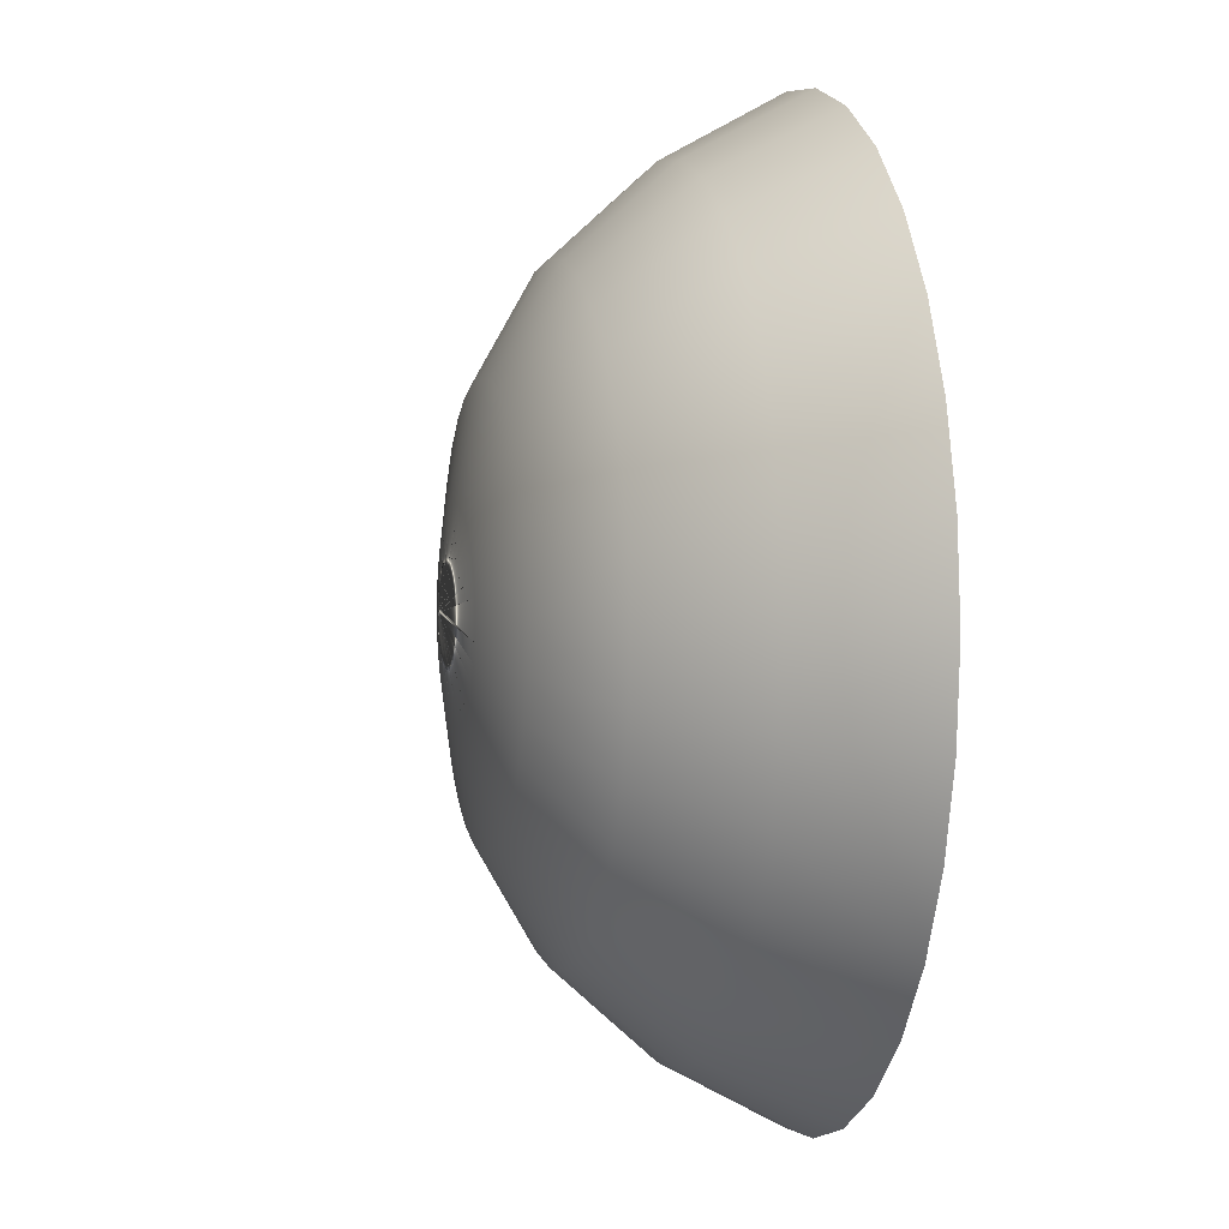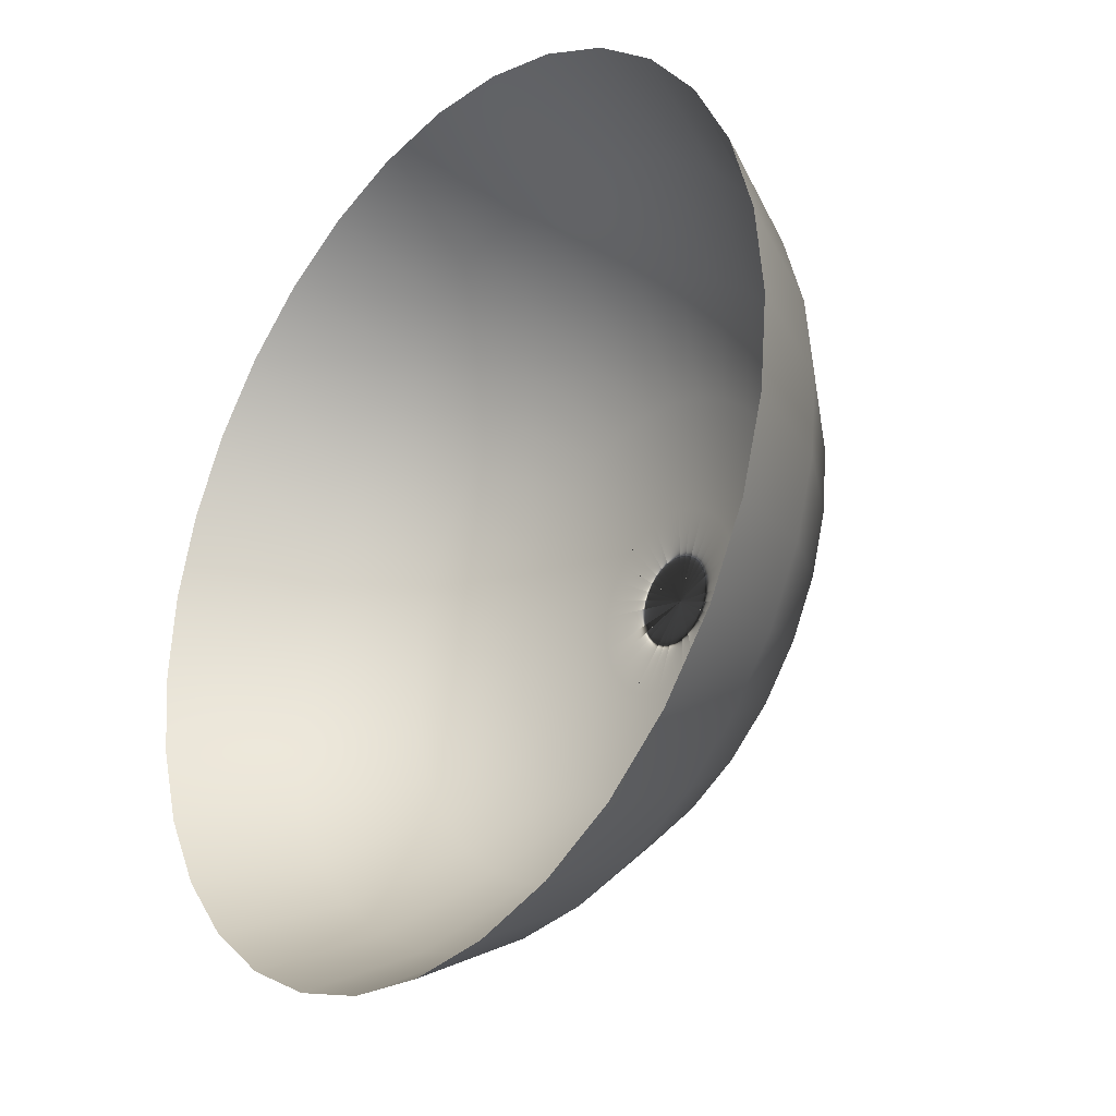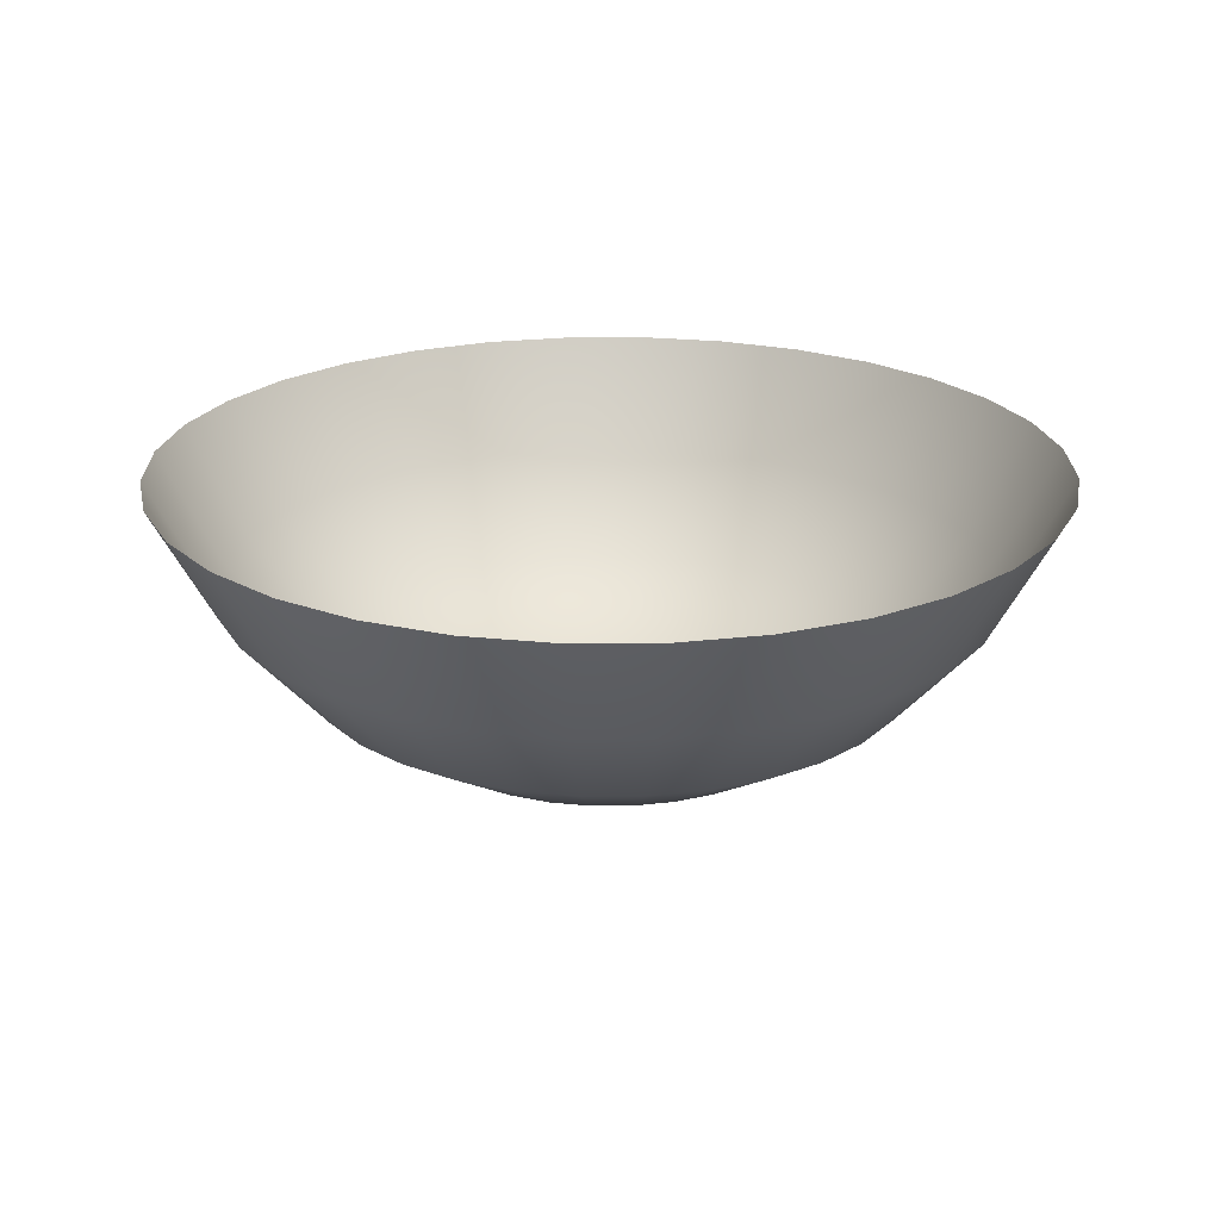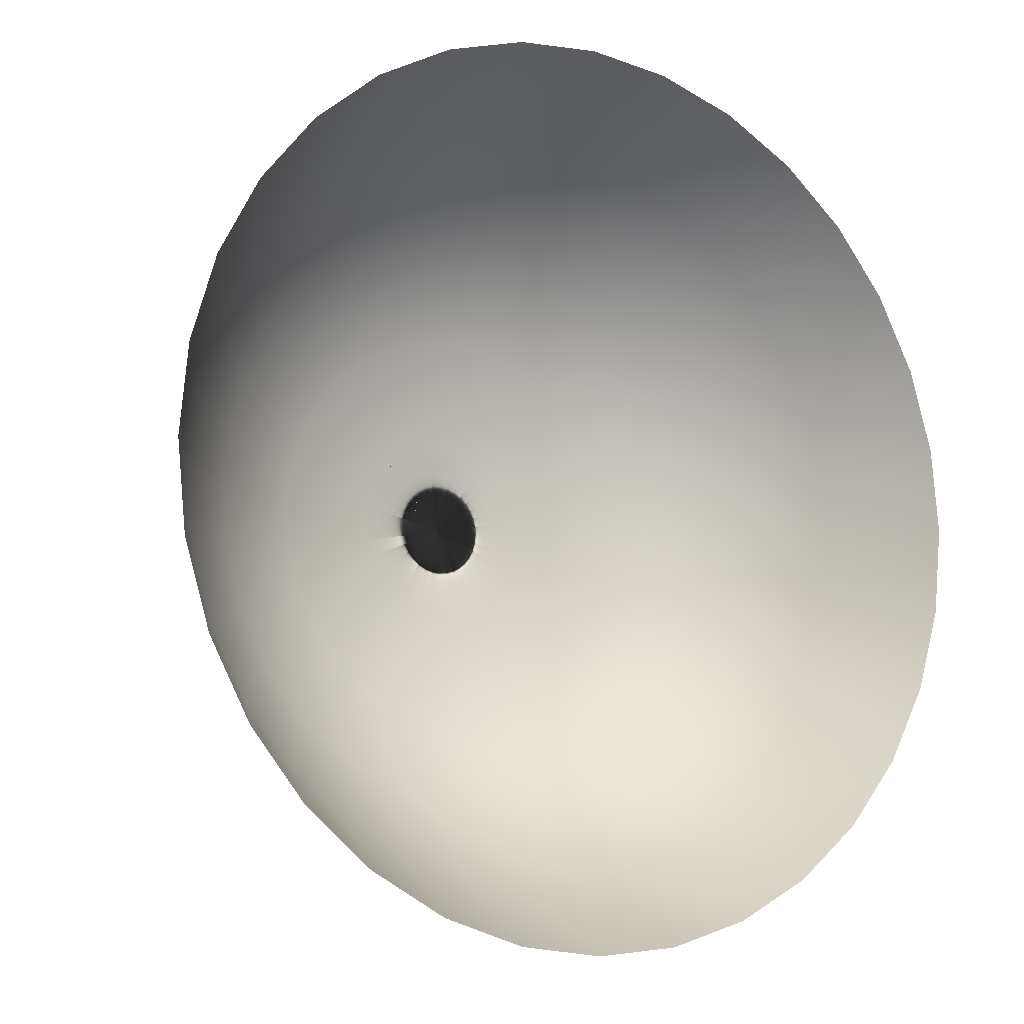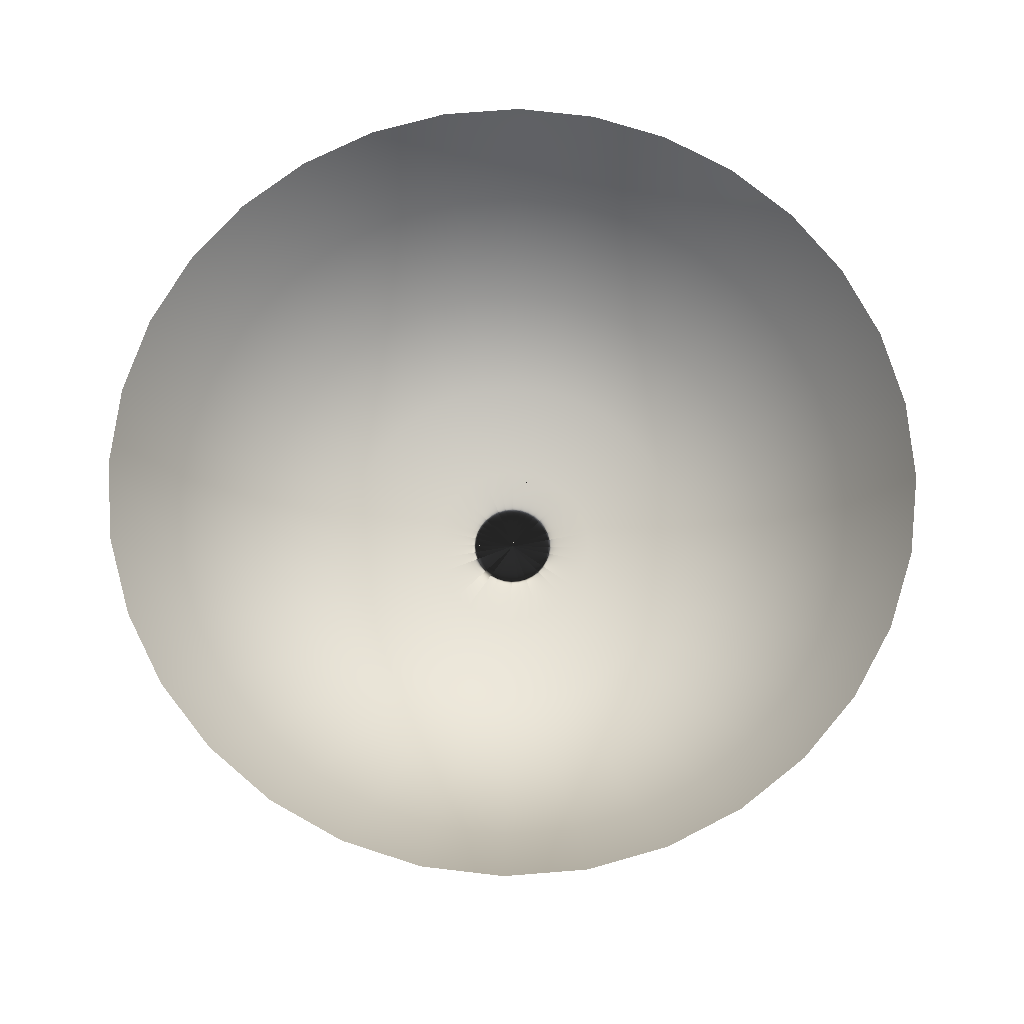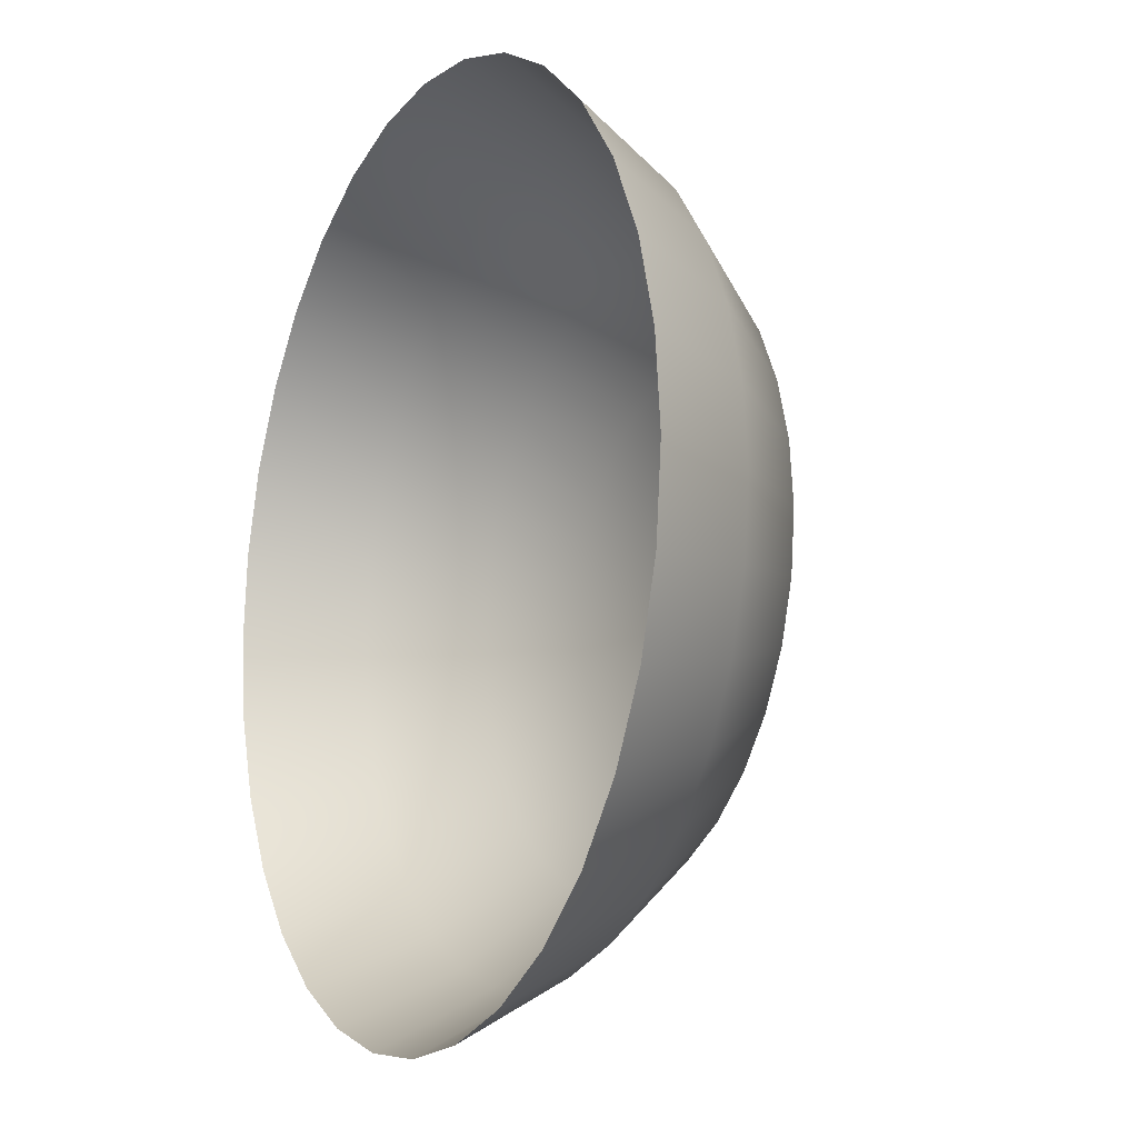
<metadata>
{"format":"obj","ext":"obj","renderer":"f3d","projection":"perspective","resolution":1024,"background":"white","views":[{"elev":2.2,"azim":77.0,"up":"+Z"},{"elev":-28.4,"azim":-129.0,"up":"+Z"},{"elev":22.0,"azim":-17.4,"up":"+Y"},{"elev":-10.3,"azim":146.8,"up":"+Z"},{"elev":72.3,"azim":147.3,"up":"+Y"},{"elev":-12.5,"azim":-117.1,"up":"+Z"}]}
</metadata>
<code>
o Sphere
v -0.2063 0.07444 0
v -0.1778 0.02224 -0
v -0.1383 -0.0216 0
v -0.09255 -0.0486 -0
v -0.04351 -0.05861 0
v -0.000171 -0.06484 0.001133
v -0.2023 0.07444 -0.04024
v -0.1744 0.02224 -0.03469
v -0.1357 -0.0216 -0.02699
v -0.09077 -0.0486 -0.01806
v -0.04268 -0.05861 -0.00849
v -0.000193 -0.06484 0.001335
v -0.1906 0.07444 -0.07893
v -0.1643 0.02224 -0.06805
v -0.1278 -0.0216 -0.05294
v -0.0855 -0.0486 -0.03542
v -0.04021 -0.05862 -0.01666
v -0.000256 -0.06484 0.001528
v -0.1715 0.07444 -0.1146
v -0.1478 0.02224 -0.09879
v -0.115 -0.0216 -0.07686
v -0.07695 -0.0486 -0.05142
v -0.03619 -0.05862 -0.02418
v -0.000351 -0.06484 0.001705
v -0.1458 0.07444 -0.1458
v -0.1257 0.02224 -0.1257
v -0.09782 -0.0216 -0.09782
v -0.06544 -0.0486 -0.06544
v -0.03078 -0.05862 -0.03078
v -0.000479 -0.06484 0.001861
v -0.1146 0.07444 -0.1715
v -0.09879 0.02224 -0.1478
v -0.07686 -0.0216 -0.115
v -0.05142 -0.0486 -0.07695
v -0.02418 -0.05862 -0.03619
v -0.000635 -0.06484 0.001989
v -0.07893 0.07444 -0.1906
v -0.06805 0.02224 -0.1643
v -0.05294 -0.0216 -0.1278
v -0.03542 -0.0486 -0.0855
v -0.01665 -0.05862 -0.04021
v -0.000813 -0.06484 0.002085
v -0.04024 0.07444 -0.2023
v -0.03469 0.02224 -0.1744
v -0.02699 -0.0216 -0.1357
v -0.01806 -0.0486 -0.09077
v -0.00849 -0.05861 -0.04268
v -0.001005 -0.06484 0.002147
v 0 0.07444 -0.2063
v 0 0.02224 -0.1778
v 0 -0.0216 -0.1383
v 0 -0.0486 -0.09255
v 0 -0.05861 -0.04351
v -0.001207 -0.06484 0.00217
v 0.04024 0.07444 -0.2023
v 0.03469 0.02224 -0.1744
v 0.02699 -0.0216 -0.1357
v 0.01806 -0.0486 -0.09077
v 0.008491 -0.05861 -0.04268
v -0.001409 -0.06484 0.002147
v 0.07893 0.07444 -0.1906
v 0.06805 0.02224 -0.1643
v 0.05294 -0.0216 -0.1278
v 0.03542 -0.0486 -0.0855
v 0.01666 -0.05862 -0.04021
v -0.001601 -0.06484 0.002085
v 0.1146 0.07444 -0.1715
v 0.09879 0.02224 -0.1478
v 0.07686 -0.0216 -0.115
v 0.05142 -0.0486 -0.07695
v 0.02418 -0.05862 -0.03619
v -0.001779 -0.06484 0.001989
v 0.1459 0.07444 -0.1458
v 0.1257 0.02224 -0.1257
v 0.09782 -0.0216 -0.09782
v 0.06544 -0.0486 -0.06544
v 0.03078 -0.05862 -0.03078
v -0.001935 -0.06484 0.001861
v 0.1715 0.07444 -0.1146
v 0.1478 0.02224 -0.09879
v 0.115 -0.0216 -0.07686
v 0.07695 -0.0486 -0.05142
v 0.03619 -0.05862 -0.02418
v -0.002063 -0.06484 0.001705
v 0.1906 0.07444 -0.07893
v 0.1643 0.02224 -0.06805
v 0.1278 -0.0216 -0.05294
v 0.0855 -0.0486 -0.03542
v 0.04021 -0.05862 -0.01666
v -0.002159 -0.06484 0.001528
v 0.2023 0.07444 -0.04024
v 0.1744 0.02224 -0.03469
v 0.1357 -0.0216 -0.02699
v 0.09077 -0.0486 -0.01806
v 0.04268 -0.05861 -0.00849
v -9.5e-05 -0.06487 0.002787
v 0.2063 0.07444 0
v 0.1778 0.02224 0
v 0.1383 -0.0216 0
v 0.09255 -0.0486 0
v 0.04351 -0.05861 0
v -0.002244 -0.06484 0.001133
v 0.2023 0.07444 0.04024
v 0.1744 0.02224 0.03469
v 0.1357 -0.0216 0.02699
v 0.09077 -0.0486 0.01806
v 0.04268 -0.05861 0.00849
v -0.002221 -0.06484 0.000932
v 0.1906 0.07444 0.07893
v 0.1643 0.02224 0.06805
v 0.1278 -0.0216 0.05294
v 0.0855 -0.0486 0.03542
v 0.04021 -0.05862 0.01666
v -0.002159 -0.06484 0.000739
v 0.1715 0.07444 0.1146
v 0.1478 0.02224 0.09879
v 0.115 -0.0216 0.07686
v 0.07695 -0.0486 0.05142
v 0.03619 -0.05862 0.02418
v -0.002063 -0.06484 0.000561
v 0.1459 0.07444 0.1458
v 0.1257 0.02224 0.1257
v 0.09782 -0.0216 0.09782
v 0.06544 -0.0486 0.06544
v 0.03078 -0.05862 0.03078
v -0.001935 -0.06484 0.000405
v 0.1146 0.07444 0.1715
v 0.09879 0.02224 0.1478
v 0.07686 -0.0216 0.115
v 0.05142 -0.0486 0.07695
v 0.02418 -0.05862 0.03619
v -0.001779 -0.06484 0.000277
v 0.07894 0.07444 0.1906
v 0.06805 0.02224 0.1643
v 0.05294 -0.0216 0.1278
v 0.03542 -0.0486 0.0855
v 0.01666 -0.05862 0.04021
v -0.001601 -0.06484 0.000182
v 0.04024 0.07444 0.2023
v 0.03469 0.02224 0.1744
v 0.02699 -0.0216 0.1357
v 0.01806 -0.0486 0.09077
v 0.008491 -0.05861 0.04268
v -0.001409 -0.06484 0.000119
v 1e-06 0.07444 0.2063
v 0 0.02224 0.1778
v 0 -0.0216 0.1383
v 0 -0.0486 0.09255
v 0 -0.05861 0.04351
v -0.001207 -0.06484 9.7e-05
v -0.04024 0.07444 0.2023
v -0.03469 0.02224 0.1744
v -0.02699 -0.0216 0.1357
v -0.01806 -0.0486 0.09077
v -0.00849 -0.05861 0.04268
v -0.001005 -0.06484 0.000119
v -0.07893 0.07444 0.1906
v -0.06805 0.02224 0.1643
v -0.05294 -0.0216 0.1278
v -0.03542 -0.0486 0.0855
v -0.01665 -0.05862 0.04021
v -0.000813 -0.06484 0.000182
v -0.1146 0.07444 0.1715
v -0.09879 0.02224 0.1478
v -0.07686 -0.0216 0.115
v -0.05142 -0.0486 0.07695
v -0.02418 -0.05862 0.03619
v -0.000635 -0.06484 0.000277
v -0.1458 0.07444 0.1458
v -0.1257 0.02224 0.1257
v -0.09782 -0.0216 0.09782
v -0.06544 -0.0486 0.06544
v -0.03078 -0.05862 0.03078
v -0.000479 -0.06484 0.000405
v -0.1715 0.07444 0.1146
v -0.1478 0.02224 0.09879
v -0.115 -0.0216 0.07686
v -0.07695 -0.0486 0.05142
v -0.03619 -0.05862 0.02418
v -0.000351 -0.06484 0.000561
v -0.1906 0.07444 0.07894
v -0.1643 0.02224 0.06805
v -0.1278 -0.0216 0.05294
v -0.0855 -0.0486 0.03542
v -0.04021 -0.05862 0.01666
v -0.000255 -0.06484 0.000739
v -0.2023 0.07444 0.04024
v -0.1744 0.02224 0.03469
v -0.1357 -0.0216 0.02699
v -0.09077 -0.0486 0.01806
v -0.04268 -0.05861 0.00849
v -0.000193 -0.06484 0.000932
f 5 4 10
f 2 8 9
f 6 5 11
f 4 3 9
f 1 7 8
f 11 10 16
f 8 14 15
f 12 11 17
f 10 9 15
f 8 7 13
f 17 16 22
f 15 14 20
f 17 23 24
f 16 15 21
f 14 13 19
f 23 22 28
f 21 20 26
f 23 29 30
f 22 21 27
f 20 19 25
f 28 34 35
f 26 32 33
f 29 35 36
f 27 33 34
f 25 31 32
f 34 40 41
f 32 38 39
f 36 35 41
f 33 39 40
f 31 37 38
f 40 46 47
f 39 38 44
f 41 47 48
f 39 45 46
f 37 43 44
f 46 52 53
f 45 44 50
f 47 53 54
f 45 51 52
f 44 43 49
f 53 52 58
f 50 56 57
f 54 53 59
f 52 51 57
f 49 55 56
f 59 58 64
f 56 62 63
f 60 59 65
f 58 57 63
f 55 61 62
f 65 64 70
f 63 62 68
f 66 65 71
f 64 63 69
f 62 61 67
f 71 70 76
f 69 68 74
f 71 77 78
f 70 69 75
f 68 67 73
f 76 82 83
f 74 80 81
f 78 77 83
f 75 81 82
f 73 79 80
f 82 88 89
f 80 86 87
f 84 83 89
f 81 87 88
f 79 85 86
f 88 94 95
f 87 86 92
f 90 89 95
f 87 93 94
f 85 91 92
f 94 100 101
f 93 92 98
f 95 101 102
f 93 99 100
f 92 91 97
f 101 100 106
f 98 104 105
f 102 101 107
f 100 99 105
f 97 103 104
f 107 106 112
f 104 110 111
f 108 107 113
f 106 105 111
f 104 103 109
f 113 112 118
f 111 110 116
f 113 119 120
f 112 111 117
f 110 109 115
f 119 118 124
f 117 116 122
f 119 125 126
f 118 117 123
f 116 115 121
f 124 130 131
f 122 128 129
f 125 131 132
f 123 129 130
f 121 127 128
f 130 136 137
f 128 134 135
f 131 137 138
f 129 135 136
f 127 133 134
f 136 142 143
f 134 140 141
f 137 143 144
f 135 141 142
f 133 139 140
f 142 148 149
f 141 140 146
f 143 149 150
f 141 147 148
f 139 145 146
f 149 148 154
f 146 152 153
f 150 149 155
f 148 147 153
f 145 151 152
f 155 154 160
f 152 158 159
f 156 155 161
f 154 153 159
f 152 151 157
f 161 160 166
f 159 158 164
f 162 161 167
f 160 159 165
f 158 157 163
f 167 166 172
f 165 164 170
f 167 173 174
f 166 165 171
f 164 163 169
f 172 178 179
f 170 176 177
f 173 179 180
f 171 177 178
f 169 175 176
f 178 184 185
f 176 182 183
f 179 185 186
f 177 183 184
f 175 181 182
f 184 190 191
f 183 182 188
f 185 191 192
f 183 189 190
f 181 187 188
f 190 4 5
f 189 188 2
f 191 5 6
f 189 3 4
f 187 1 2
f 11 5 10
f 3 2 9
f 12 6 11
f 10 4 9
f 2 1 8
f 17 11 16
f 9 8 15
f 18 12 17
f 16 10 15
f 14 8 13
f 23 17 22
f 21 15 20
f 18 17 24
f 22 16 21
f 20 14 19
f 29 23 28
f 27 21 26
f 24 23 30
f 28 22 27
f 26 20 25
f 29 28 35
f 27 26 33
f 30 29 36
f 28 27 34
f 26 25 32
f 35 34 41
f 33 32 39
f 42 36 41
f 34 33 40
f 32 31 38
f 41 40 47
f 45 39 44
f 42 41 48
f 40 39 46
f 38 37 44
f 47 46 53
f 51 45 50
f 48 47 54
f 46 45 52
f 50 44 49
f 59 53 58
f 51 50 57
f 60 54 59
f 58 52 57
f 50 49 56
f 65 59 64
f 57 56 63
f 66 60 65
f 64 58 63
f 56 55 62
f 71 65 70
f 69 63 68
f 72 66 71
f 70 64 69
f 68 62 67
f 77 71 76
f 75 69 74
f 72 71 78
f 76 70 75
f 74 68 73
f 77 76 83
f 75 74 81
f 84 78 83
f 76 75 82
f 74 73 80
f 83 82 89
f 81 80 87
f 90 84 89
f 82 81 88
f 80 79 86
f 89 88 95
f 93 87 92
f 96 90 95
f 88 87 94
f 86 85 92
f 95 94 101
f 99 93 98
f 96 95 102
f 94 93 100
f 98 92 97
f 107 101 106
f 99 98 105
f 108 102 107
f 106 100 105
f 98 97 104
f 113 107 112
f 105 104 111
f 114 108 113
f 112 106 111
f 110 104 109
f 119 113 118
f 117 111 116
f 114 113 120
f 118 112 117
f 116 110 115
f 125 119 124
f 123 117 122
f 120 119 126
f 124 118 123
f 122 116 121
f 125 124 131
f 123 122 129
f 126 125 132
f 124 123 130
f 122 121 128
f 131 130 137
f 129 128 135
f 132 131 138
f 130 129 136
f 128 127 134
f 137 136 143
f 135 134 141
f 138 137 144
f 136 135 142
f 134 133 140
f 143 142 149
f 147 141 146
f 144 143 150
f 142 141 148
f 140 139 146
f 155 149 154
f 147 146 153
f 156 150 155
f 154 148 153
f 146 145 152
f 161 155 160
f 153 152 159
f 162 156 161
f 160 154 159
f 158 152 157
f 167 161 166
f 165 159 164
f 168 162 167
f 166 160 165
f 164 158 163
f 173 167 172
f 171 165 170
f 168 167 174
f 172 166 171
f 170 164 169
f 173 172 179
f 171 170 177
f 174 173 180
f 172 171 178
f 170 169 176
f 179 178 185
f 177 176 183
f 180 179 186
f 178 177 184
f 176 175 182
f 185 184 191
f 189 183 188
f 186 185 192
f 184 183 190
f 182 181 188
f 191 190 5
f 3 189 2
f 192 191 6
f 190 189 4
f 188 187 2

</code>
